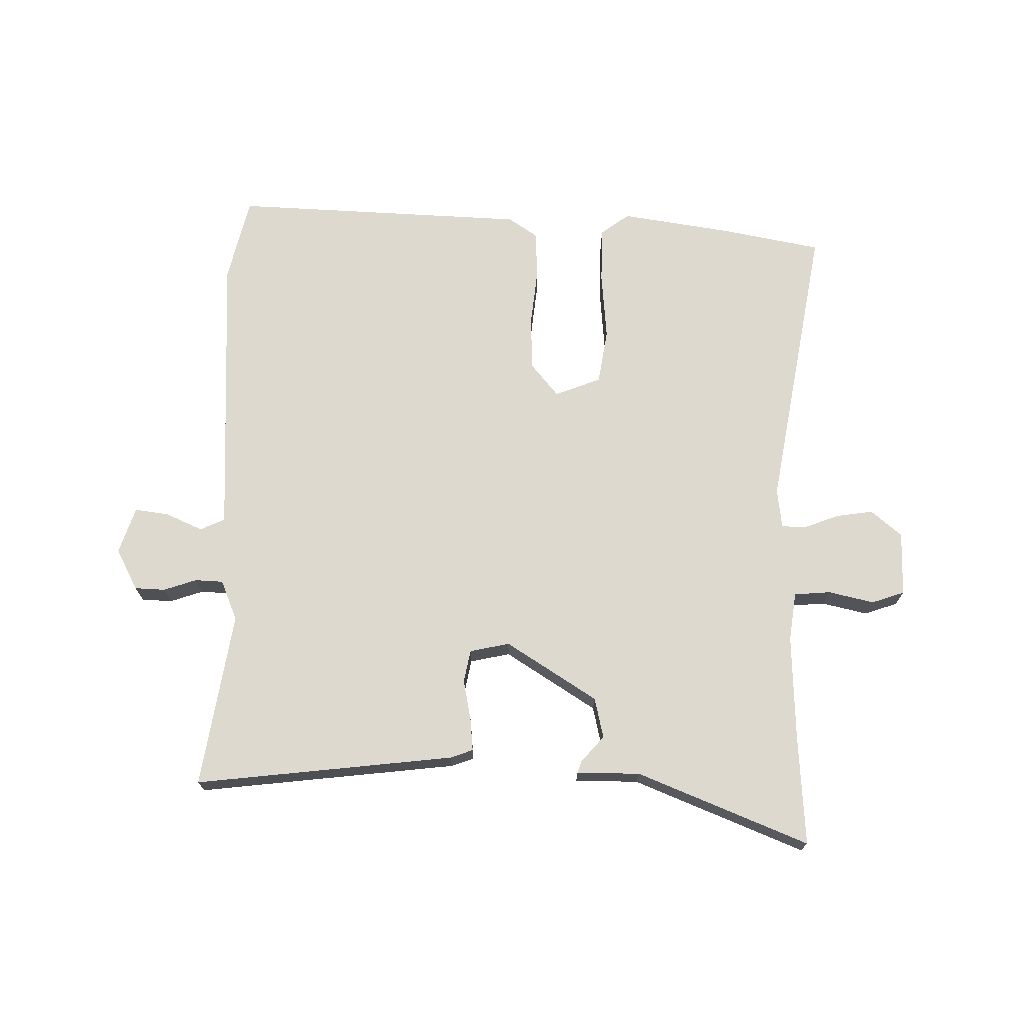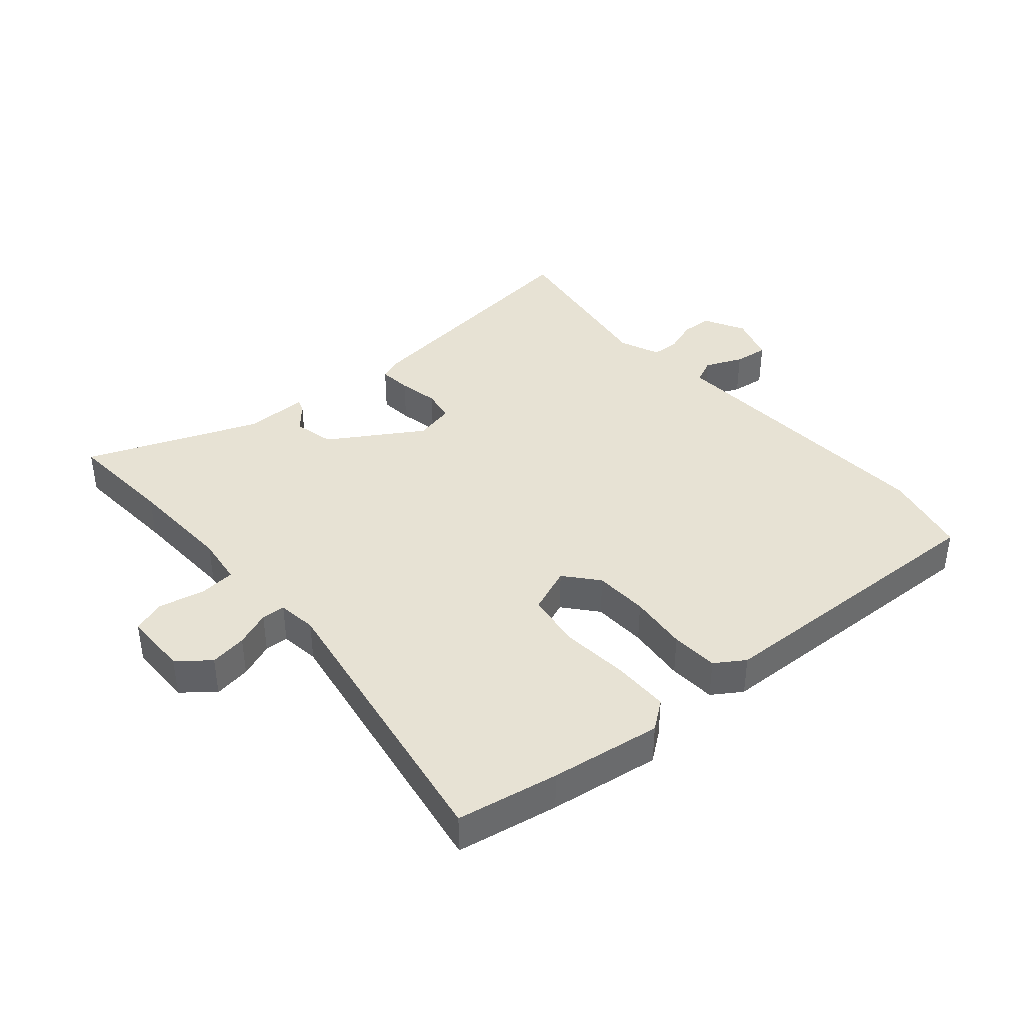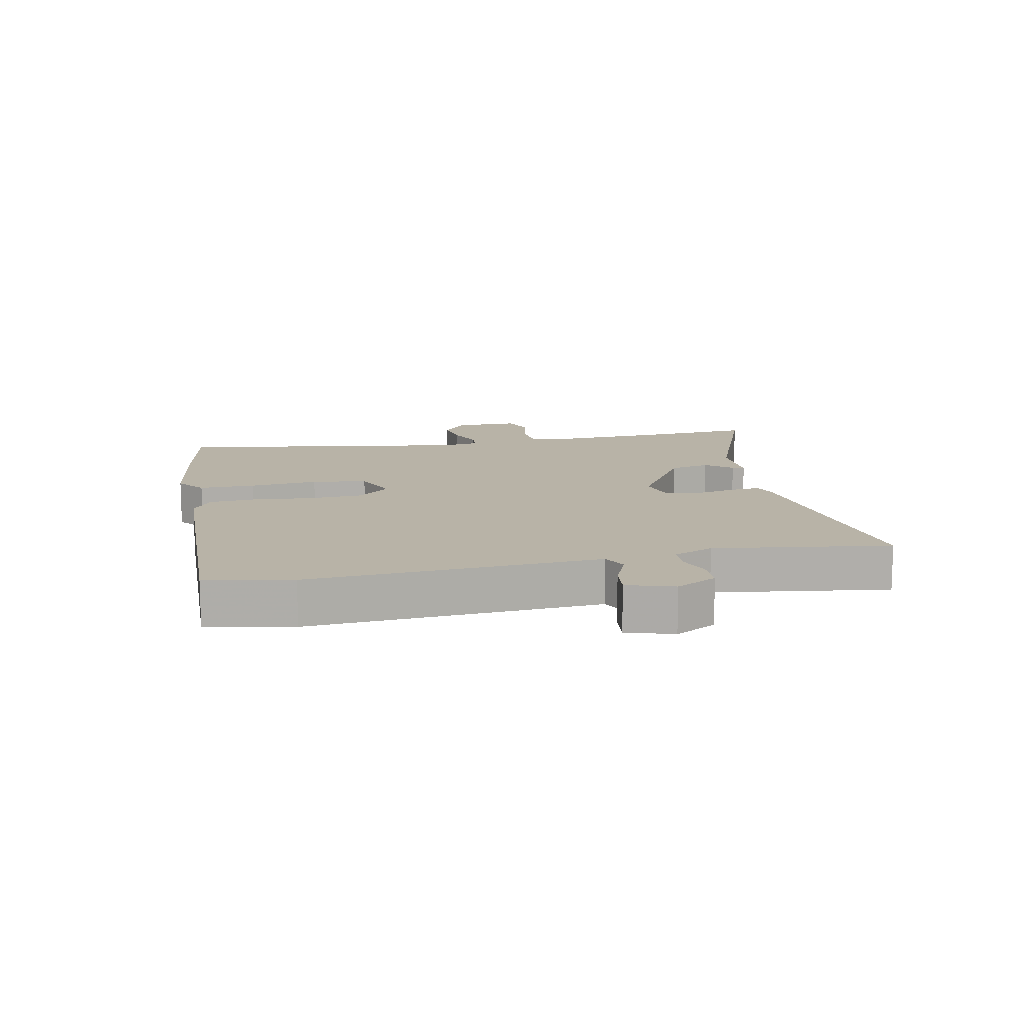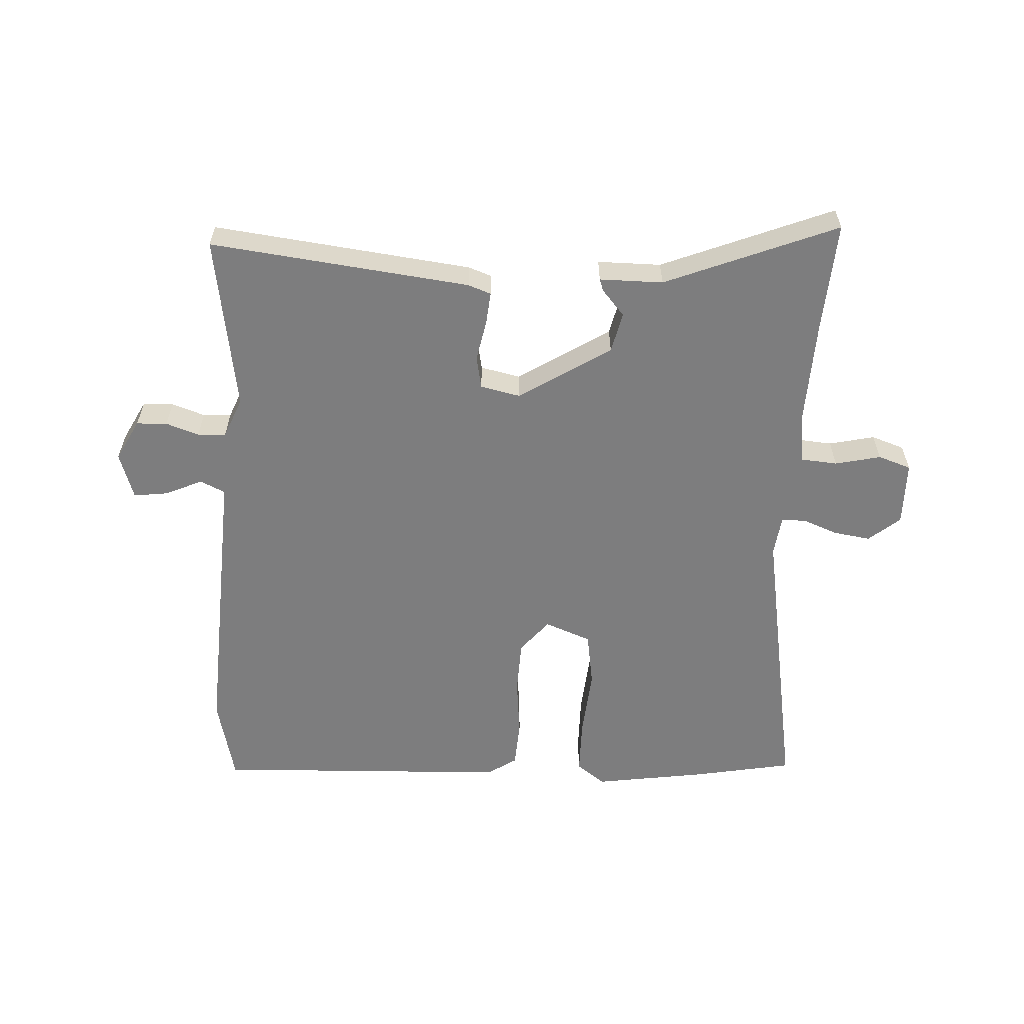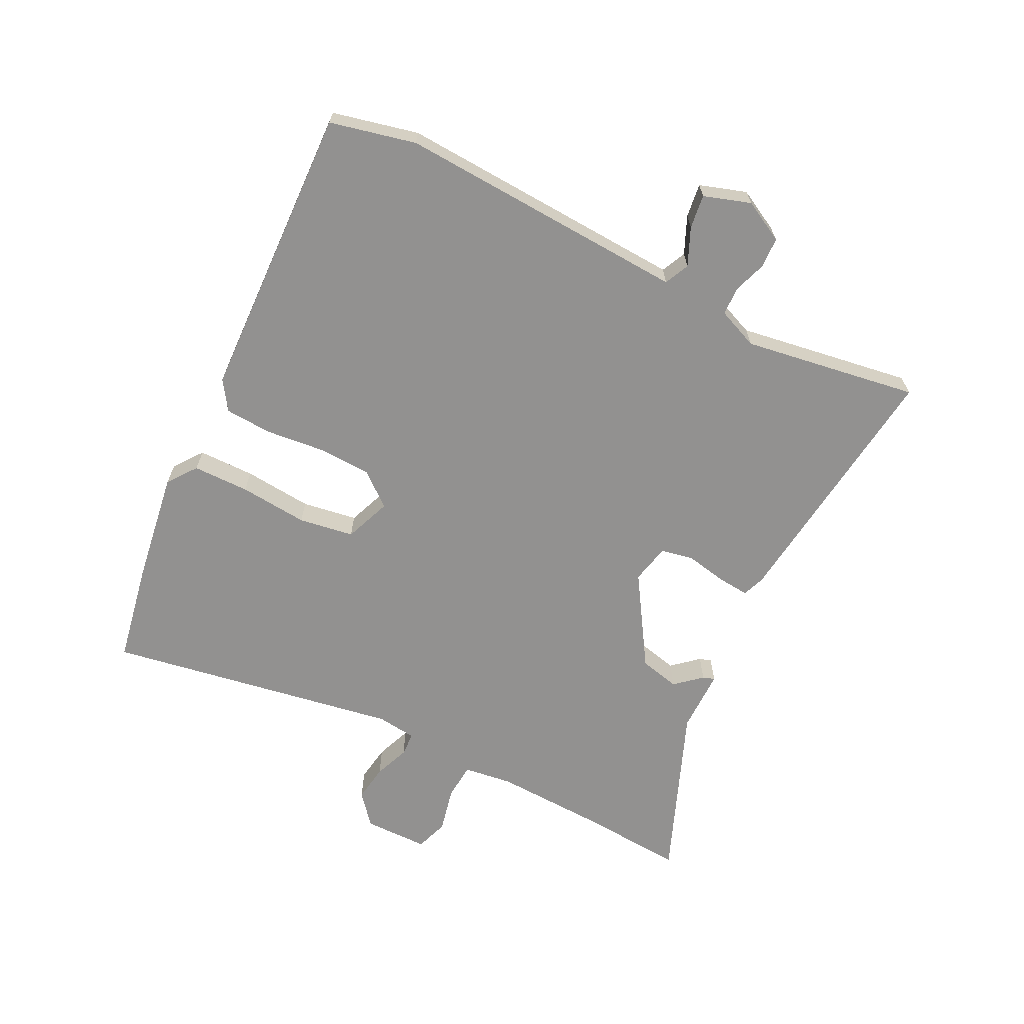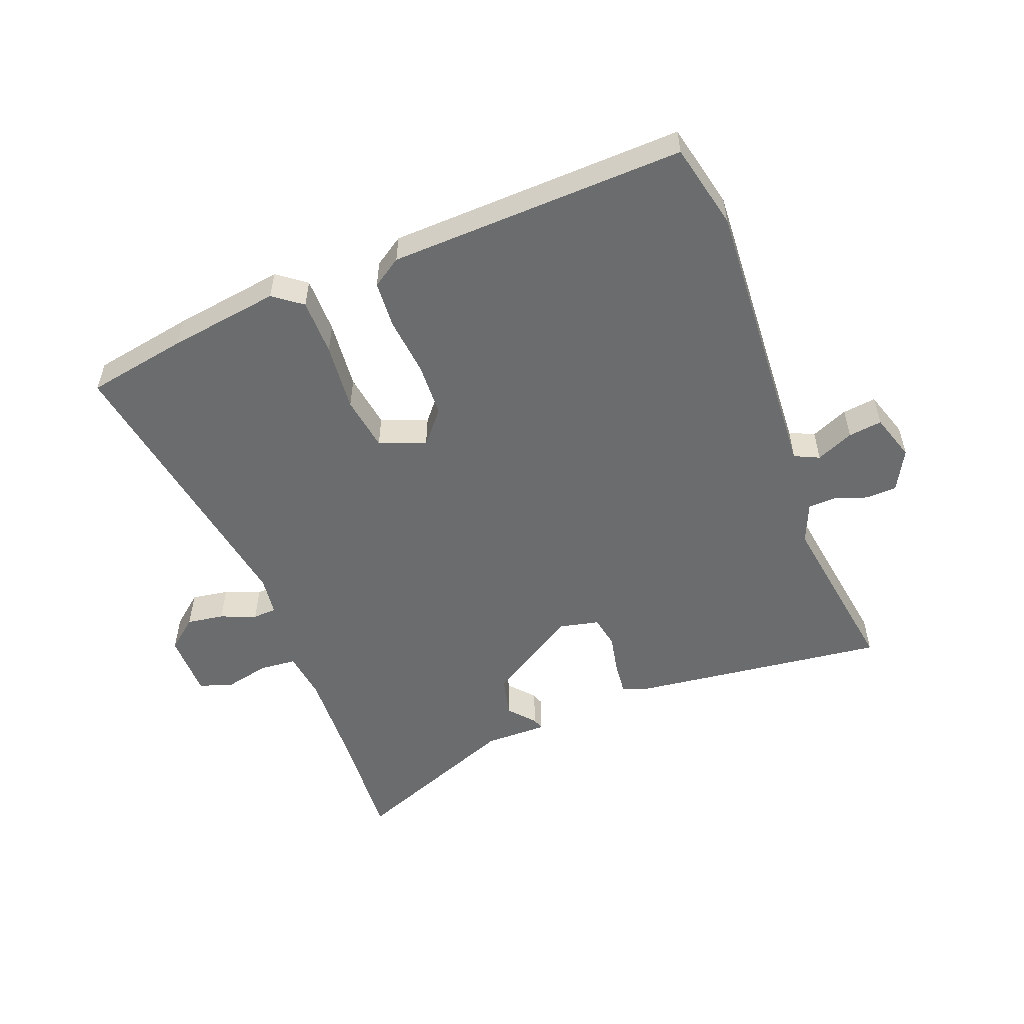
<metadata>
{"format":"obj","ext":"obj","renderer":"f3d","projection":"perspective","resolution":1024,"background":"white","views":[{"elev":71.4,"azim":-177.8,"up":"+Y"},{"elev":39.8,"azim":-39.8,"up":"+Y"},{"elev":12.7,"azim":78.8,"up":"+Y"},{"elev":-59.1,"azim":178.1,"up":"+Y"},{"elev":-66.1,"azim":64.6,"up":"+Y"},{"elev":-53.6,"azim":21.9,"up":"+Y"}]}
</metadata>
<code>
v 0.491 0.07 -0.516
v 0.079 0.07 -0.459
v 0.043 0.07 -0.445
v 0.049 0.07 -0.393
v 0.063 0.07 -0.329
v 0.054 0.07 -0.277
v -0.009 0.07 -0.262
v -0.156 0.07 -0.351
v -0.172 0.07 -0.415
v -0.137 0.07 -0.457
v -0.131 0.07 -0.476
v -0.232 0.07 -0.474
v -0.507 0.07 -0.578
v -0.492 0.07 -0.404
v -0.482 0.07 -0.235
v -0.491 0.07 -0.157
v -0.549 0.07 -0.151
v -0.622 0.07 -0.166
v -0.674 0.07 -0.147
v -0.673 0.07 -0.044
v -0.623 0.07 -0.004
v -0.564 0.07 -0.014
v -0.508 0.07 -0.037
v -0.47 0.07 -0.036
v -0.461 0.07 0.027
v -0.532 0.07 0.495
v -0.37 0.07 0.522
v -0.193 0.07 0.545
v -0.148 0.07 0.51
v -0.149 0.07 0.42
v -0.161 0.07 0.311
v -0.149 0.07 0.223
v -0.076 0.07 0.193
v -0.031 0.07 0.245
v -0.026 0.07 0.331
v -0.034 0.07 0.425
v -0.028 0.07 0.5
v 0.019 0.07 0.53
v 0.492 0.07 0.539
v 0.521 0.07 0.402
v 0.496 0.07 0.062
v 0.487 0.07 -0.061
v 0.526 0.07 -0.08
v 0.586 0.07 -0.055
v 0.64 0.07 -0.049
v 0.663 0.07 -0.124
v 0.627 0.07 -0.189
v 0.578 0.07 -0.19
v 0.526 0.07 -0.171
v 0.481 0.07 -0.172
v 0.453 0.07 -0.236
v 0.491 0 -0.516
v 0.079 0 -0.459
v 0.043 0 -0.445
v 0.049 0 -0.393
v 0.063 0 -0.329
v 0.054 0 -0.277
v -0.009 0 -0.262
v -0.156 0 -0.351
v -0.172 0 -0.415
v -0.137 0 -0.457
v -0.131 0 -0.476
v -0.232 0 -0.474
v -0.507 0 -0.578
v -0.492 0 -0.404
v -0.482 0 -0.235
v -0.491 0 -0.157
v -0.549 0 -0.151
v -0.622 0 -0.166
v -0.674 0 -0.147
v -0.673 0 -0.044
v -0.623 0 -0.004
v -0.564 0 -0.014
v -0.508 0 -0.037
v -0.47 0 -0.036
v -0.461 0 0.027
v -0.532 0 0.495
v -0.37 0 0.522
v -0.193 0 0.545
v -0.148 0 0.51
v -0.149 0 0.42
v -0.161 0 0.311
v -0.149 0 0.223
v -0.076 0 0.193
v -0.031 0 0.245
v -0.026 0 0.331
v -0.034 0 0.425
v -0.028 0 0.5
v 0.019 0 0.53
v 0.492 0 0.539
v 0.521 0 0.402
v 0.496 0 0.062
v 0.487 0 -0.061
v 0.526 0 -0.08
v 0.586 0 -0.055
v 0.64 0 -0.049
v 0.663 0 -0.124
v 0.627 0 -0.189
v 0.578 0 -0.19
v 0.526 0 -0.171
v 0.481 0 -0.172
v 0.453 0 -0.236
f 46 47 48 49
f 46 49 50
f 43 44 45 46
f 43 46 50
f 42 43 50
f 38 39 40 41
f 38 41 42
f 35 36 37 38
f 34 35 38 42
f 33 34 42 50
f 28 29 30 31
f 28 31 32
f 25 26 27 28
f 24 25 28 32
f 20 21 22 23
f 20 23 24
f 17 18 19 20
f 16 17 20 24
f 15 16 24 32
f 12 13 14
f 9 10 11 12
f 8 9 12 14
f 7 8 14 15
f 2 3 4 5
f 51 1 2 5
f 51 5 6
f 50 51 6 7
f 32 33 50
f 7 15 32 50
f 100 99 98 97
f 101 100 97
f 97 96 95 94
f 101 97 94
f 101 94 93
f 92 91 90 89
f 93 92 89
f 89 88 87 86
f 93 89 86 85
f 101 93 85 84
f 82 81 80 79
f 83 82 79
f 79 78 77 76
f 83 79 76 75
f 74 73 72 71
f 75 74 71
f 71 70 69 68
f 75 71 68 67
f 83 75 67 66
f 65 64 63
f 63 62 61 60
f 65 63 60 59
f 66 65 59 58
f 56 55 54 53
f 56 53 52 102
f 57 56 102
f 58 57 102 101
f 101 84 83
f 101 83 66 58
f 1 52 53 2
f 2 53 54 3
f 3 54 55 4
f 4 55 56 5
f 5 56 57 6
f 6 57 58 7
f 7 58 59 8
f 8 59 60 9
f 9 60 61 10
f 10 61 62 11
f 11 62 63 12
f 12 63 64 13
f 13 64 65 14
f 14 65 66 15
f 15 66 67 16
f 16 67 68 17
f 17 68 69 18
f 18 69 70 19
f 19 70 71 20
f 20 71 72 21
f 21 72 73 22
f 22 73 74 23
f 23 74 75 24
f 24 75 76 25
f 25 76 77 26
f 26 77 78 27
f 27 78 79 28
f 28 79 80 29
f 29 80 81 30
f 30 81 82 31
f 31 82 83 32
f 32 83 84 33
f 33 84 85 34
f 34 85 86 35
f 35 86 87 36
f 36 87 88 37
f 37 88 89 38
f 38 89 90 39
f 39 90 91 40
f 40 91 92 41
f 41 92 93 42
f 42 93 94 43
f 43 94 95 44
f 44 95 96 45
f 45 96 97 46
f 46 97 98 47
f 47 98 99 48
f 48 99 100 49
f 49 100 101 50
f 50 101 102 51
f 51 102 52 1

</code>
